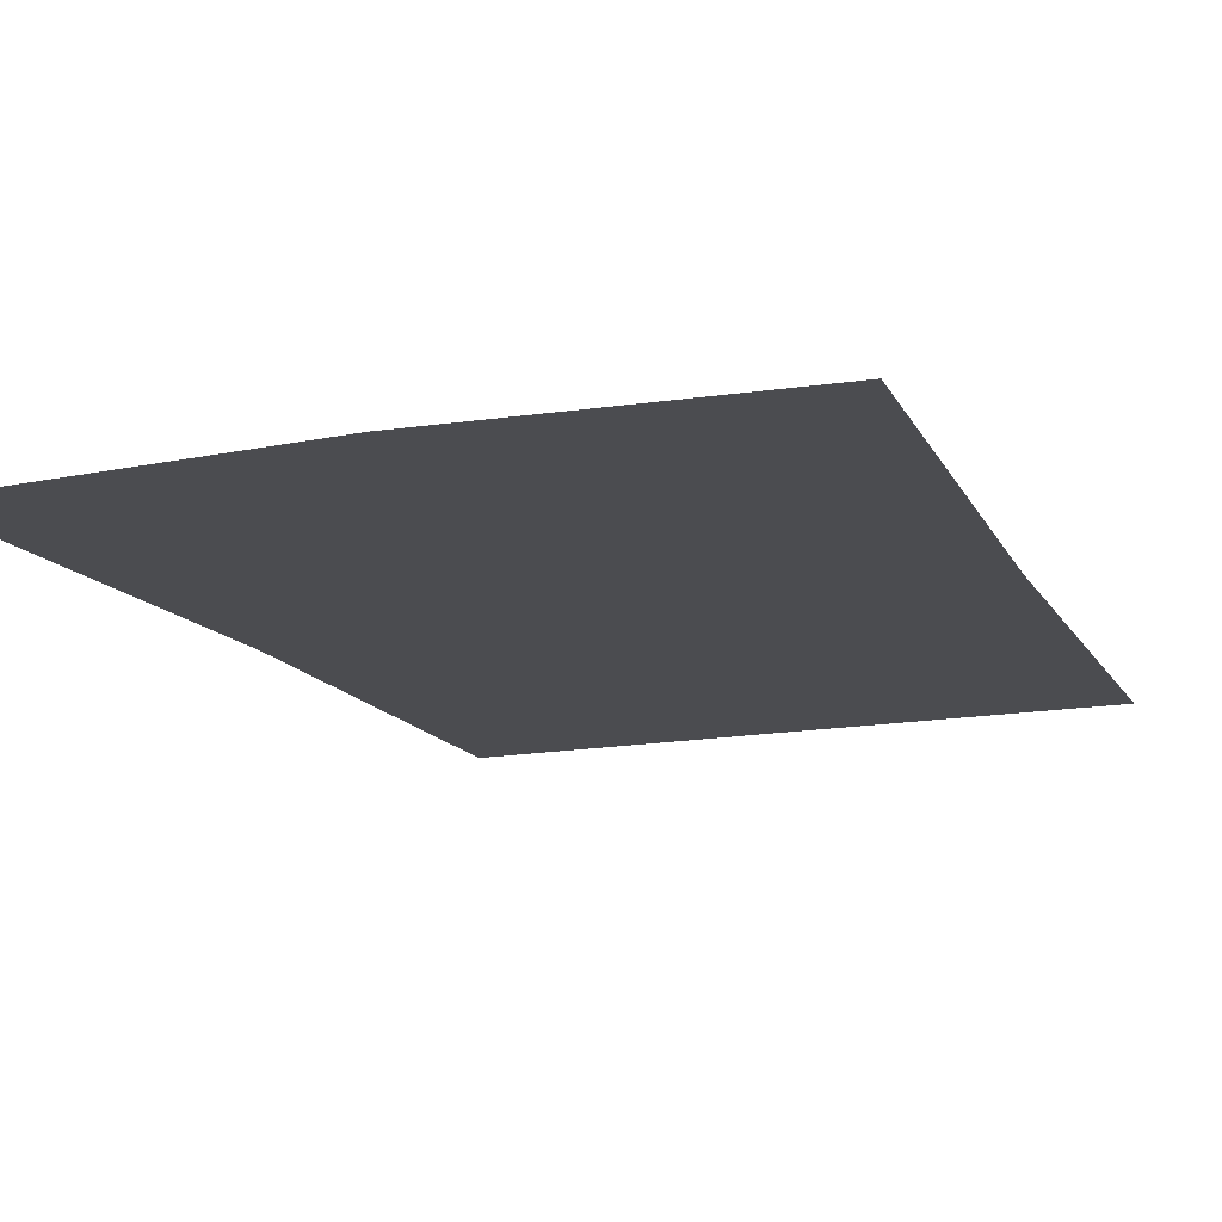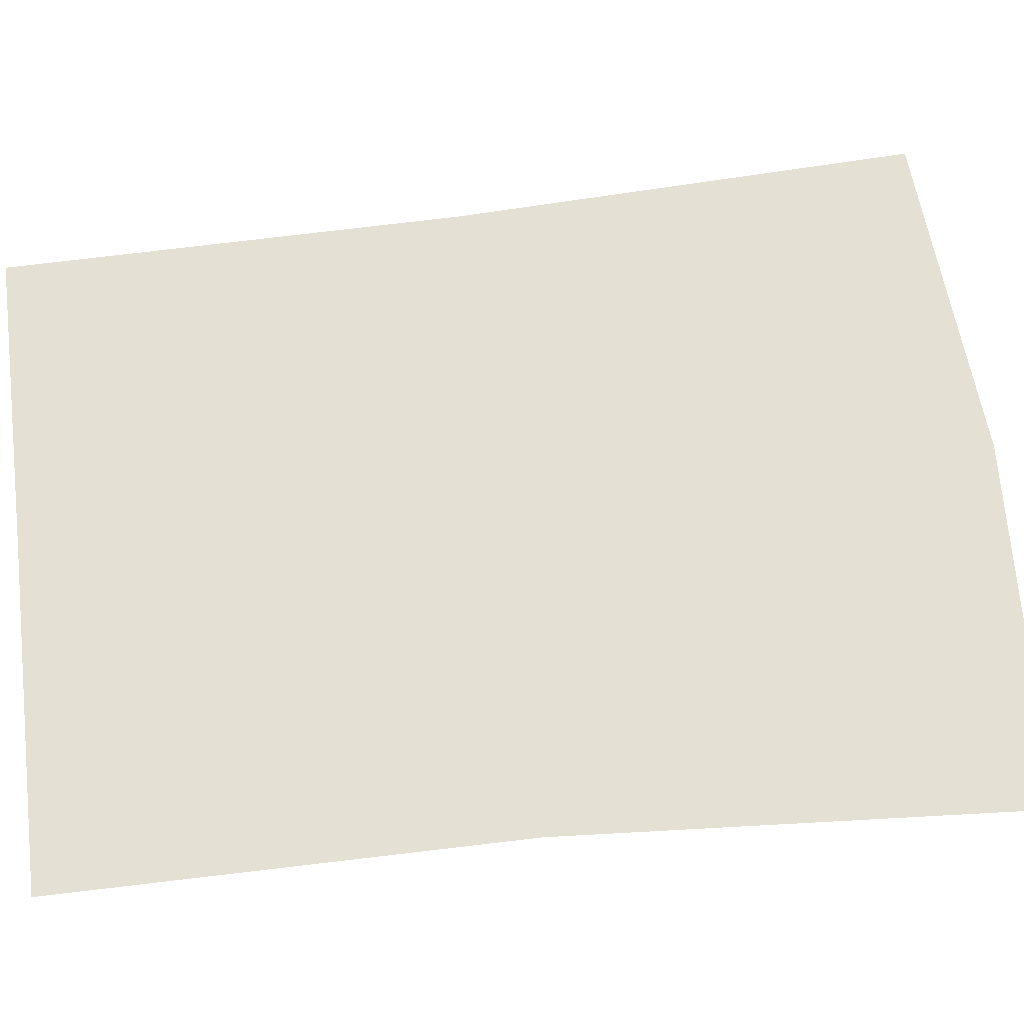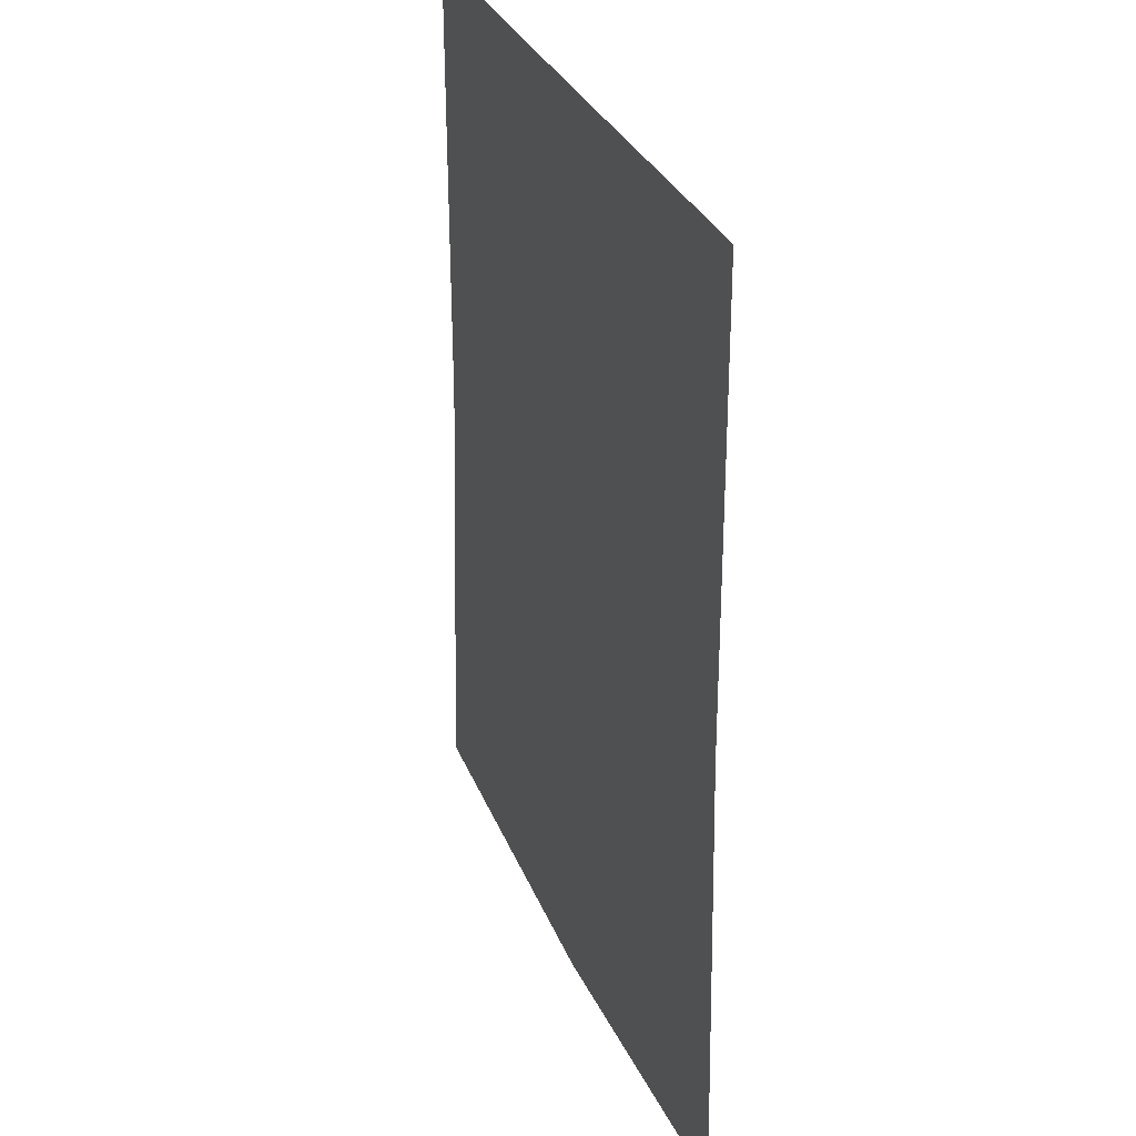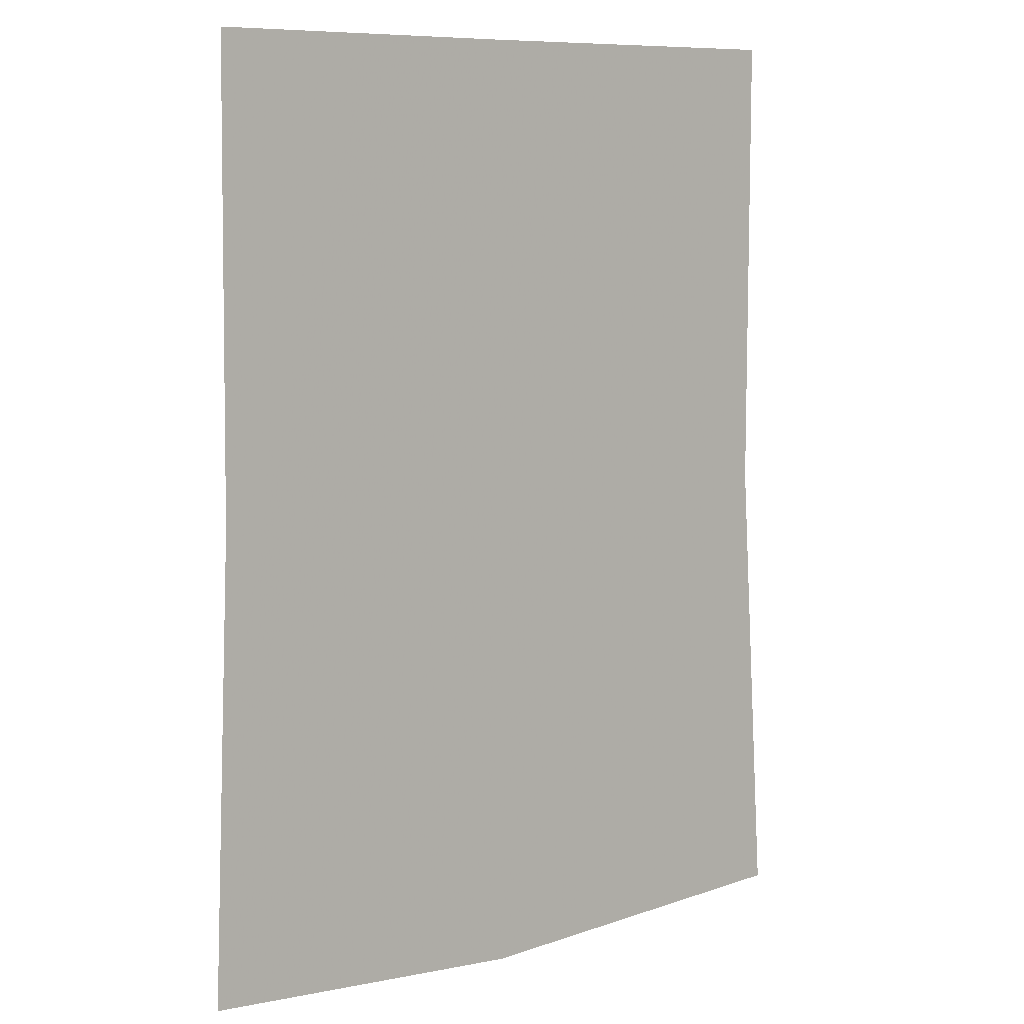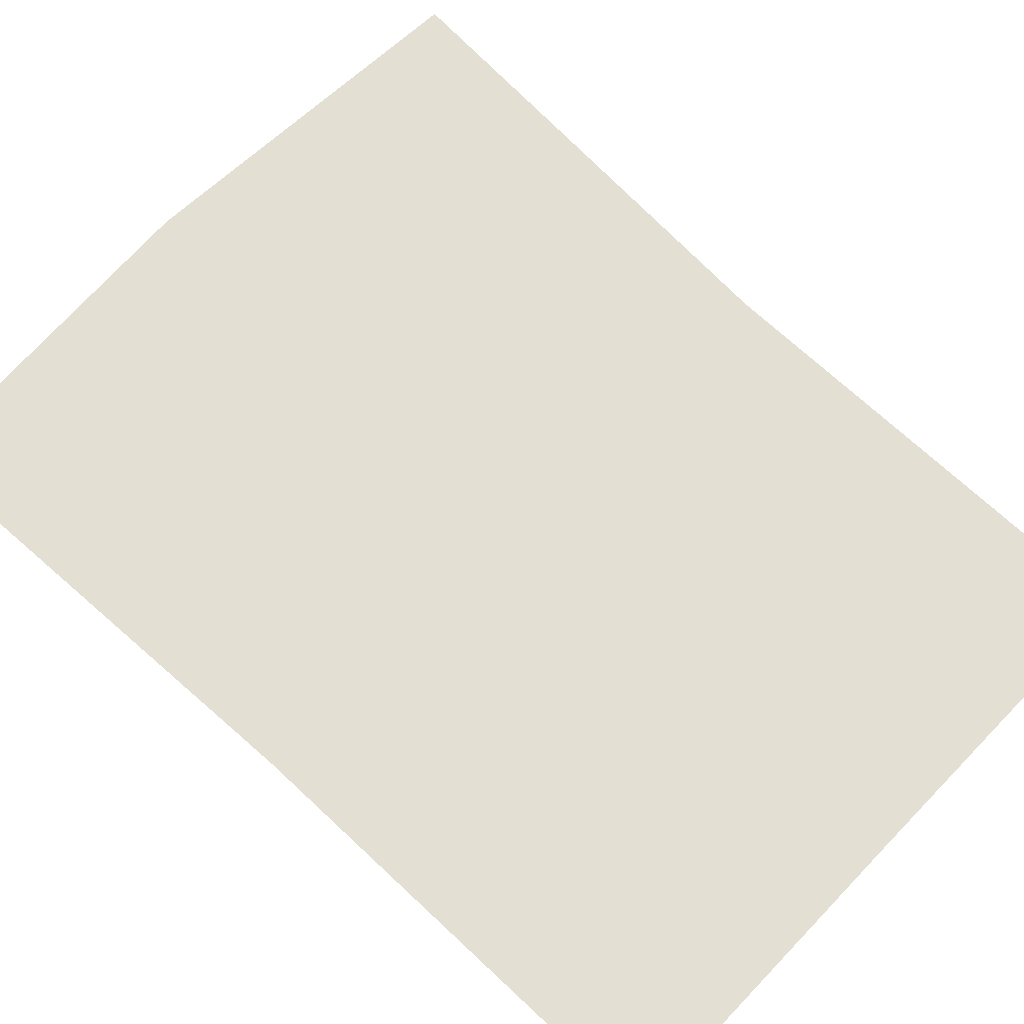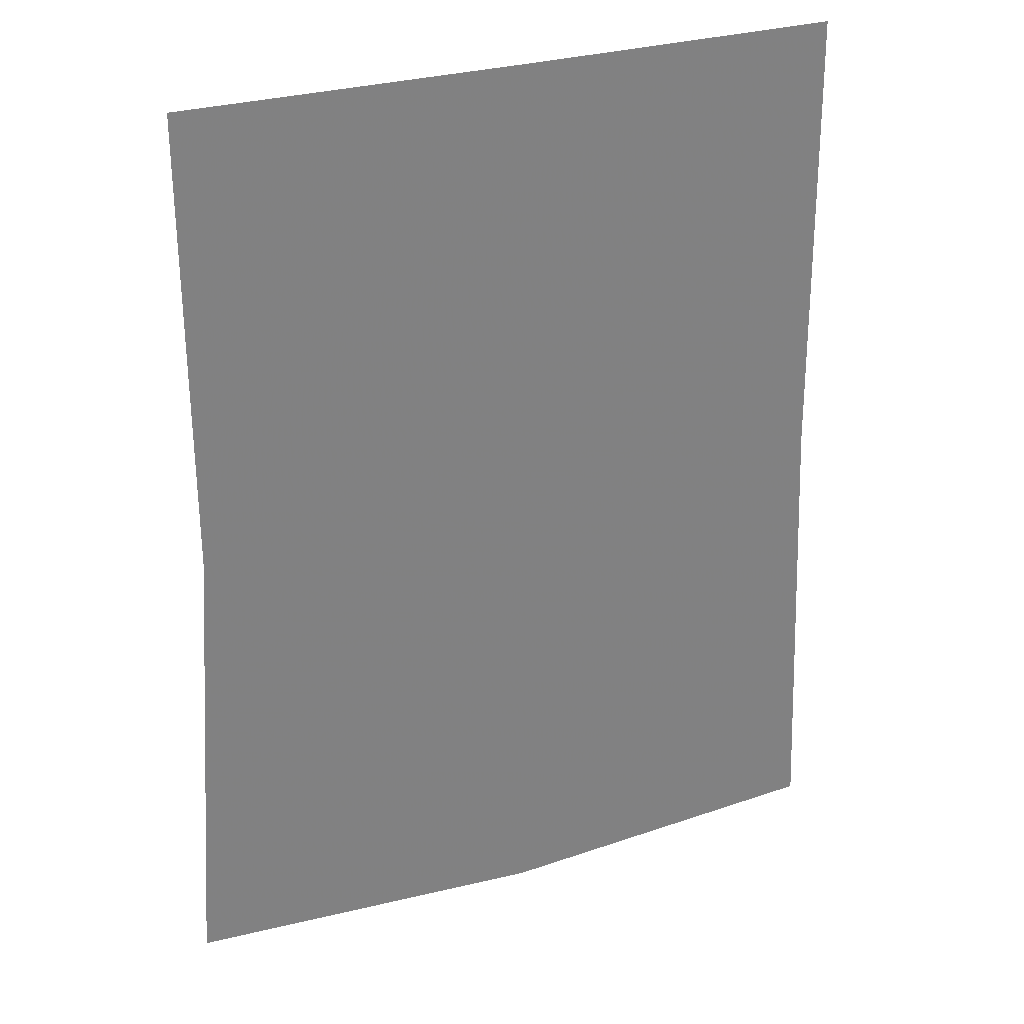
<metadata>
{"format":"obj","ext":"obj","renderer":"f3d","projection":"perspective","resolution":1024,"background":"white","views":[{"elev":-15.2,"azim":-158.8,"up":"+Y"},{"elev":65.6,"azim":83.1,"up":"+Y"},{"elev":32.9,"azim":-111.0,"up":"+Z"},{"elev":8.9,"azim":-37.2,"up":"+Z"},{"elev":66.9,"azim":-46.0,"up":"+Y"},{"elev":30.1,"azim":157.5,"up":"+Z"}]}
</metadata>
<code>
v -7.273 -4e-06 229.3
v 157.3 -4e-06 229.3
v 157.3 -4e-06 5.242
v -7.273 -4e-06 229.3
v 157.3 -4e-06 5.242
v -7.273 -4e-06 5.242
v -7.273 -4e-06 5.242
v 157.3 -4e-06 5.242
v -6.345 4e-06 -230.1
v 157.3 -4e-06 5.242
v 171.9 -4e-06 -221.1
v -6.345 4e-06 -230.1
v -7.273 -4e-06 229.3
v -162.3 -4e-06 7.297
v -160 -4e-06 230.1
v -162.3 -4e-06 7.297
v -7.273 -4e-06 229.3
v -7.273 -4e-06 5.242
v -7.273 -4e-06 5.242
v -171.9 -4e-06 -218.8
v -162.3 -4e-06 7.297
v -171.9 -4e-06 -218.8
v -7.273 -4e-06 5.242
v -6.345 4e-06 -230.1
g UnrealEdObject
f 1 2 3
f 4 5 6
f 7 8 9
f 10 11 12
f 13 14 15
f 16 17 18
f 19 20 21
f 22 23 24
g

</code>
